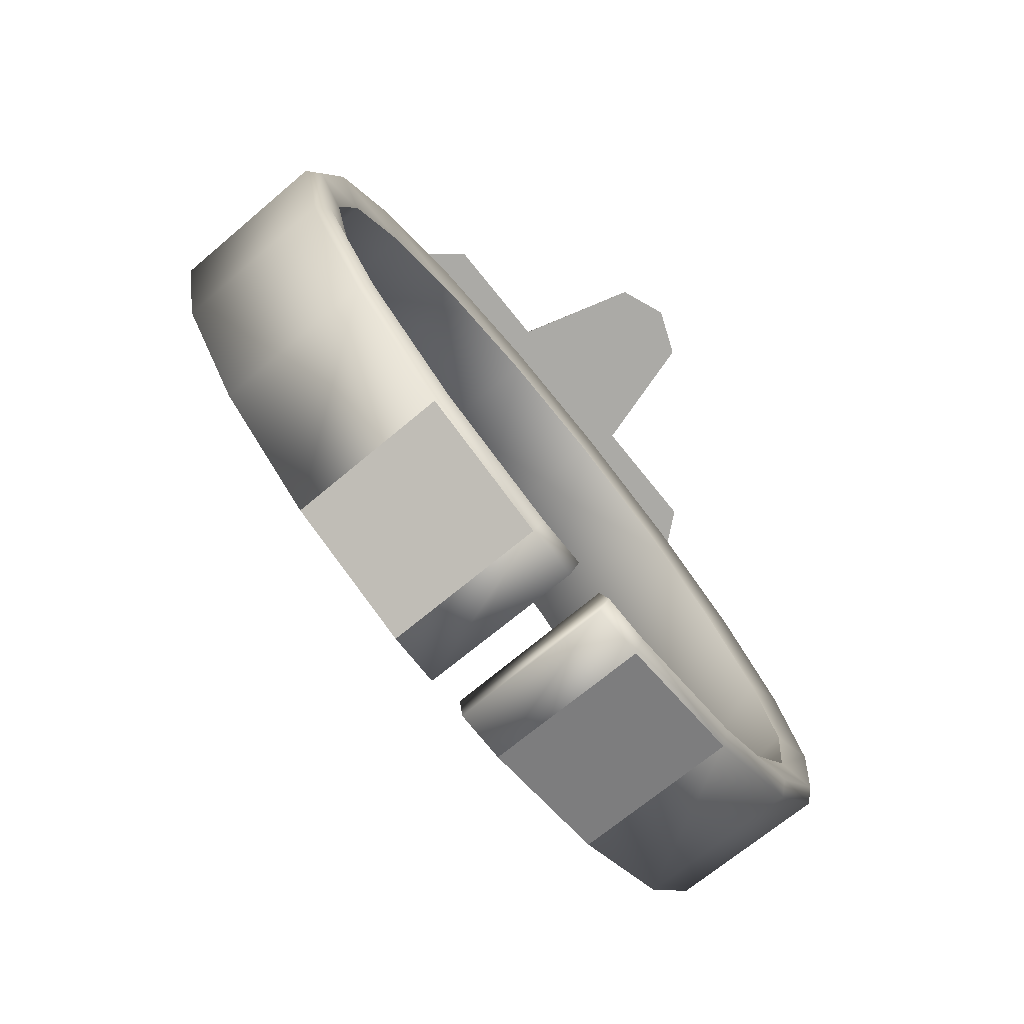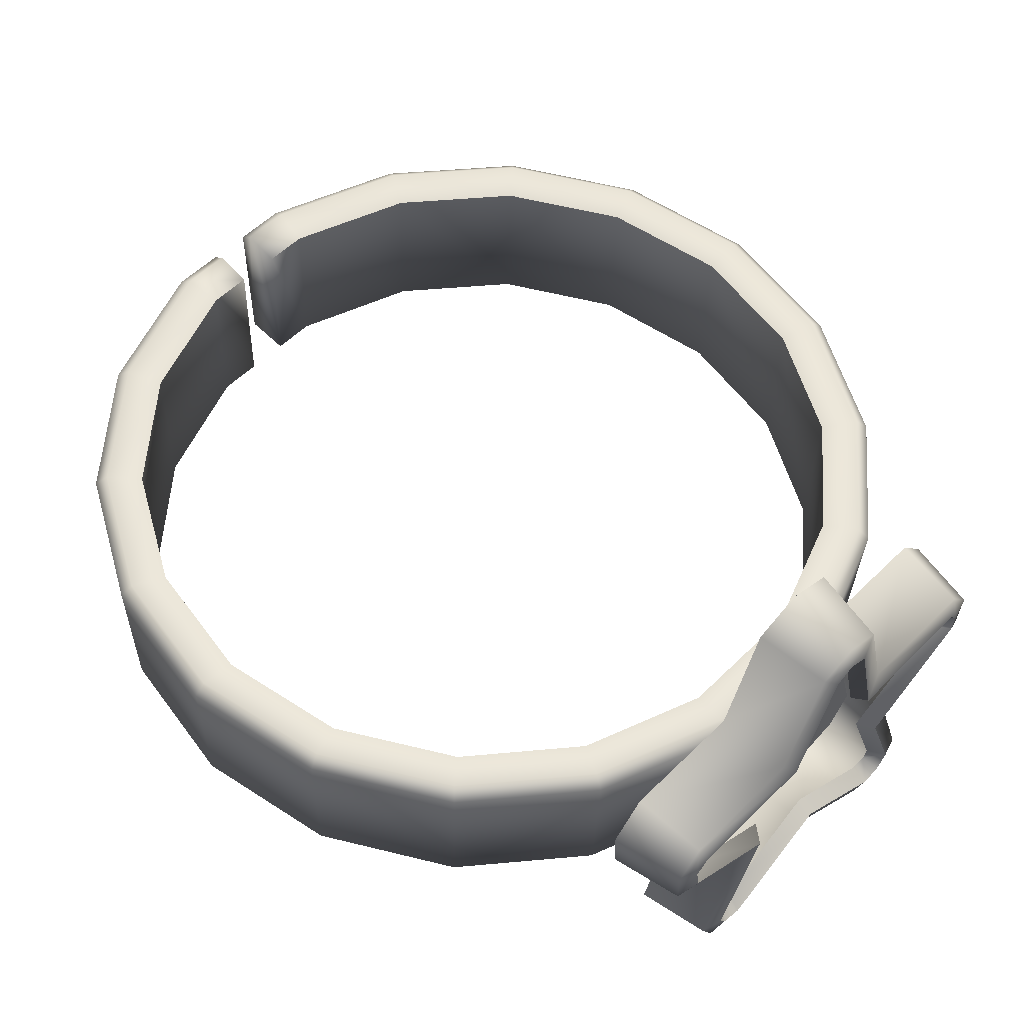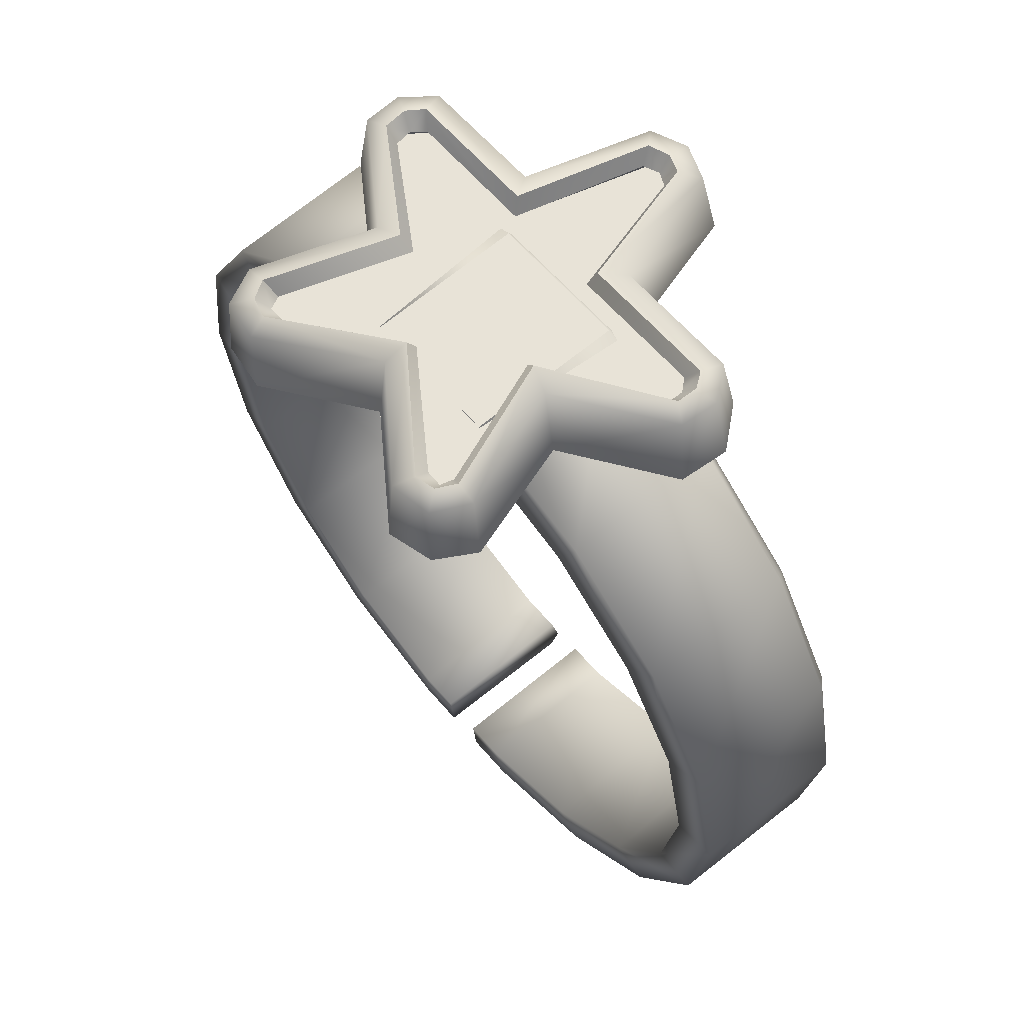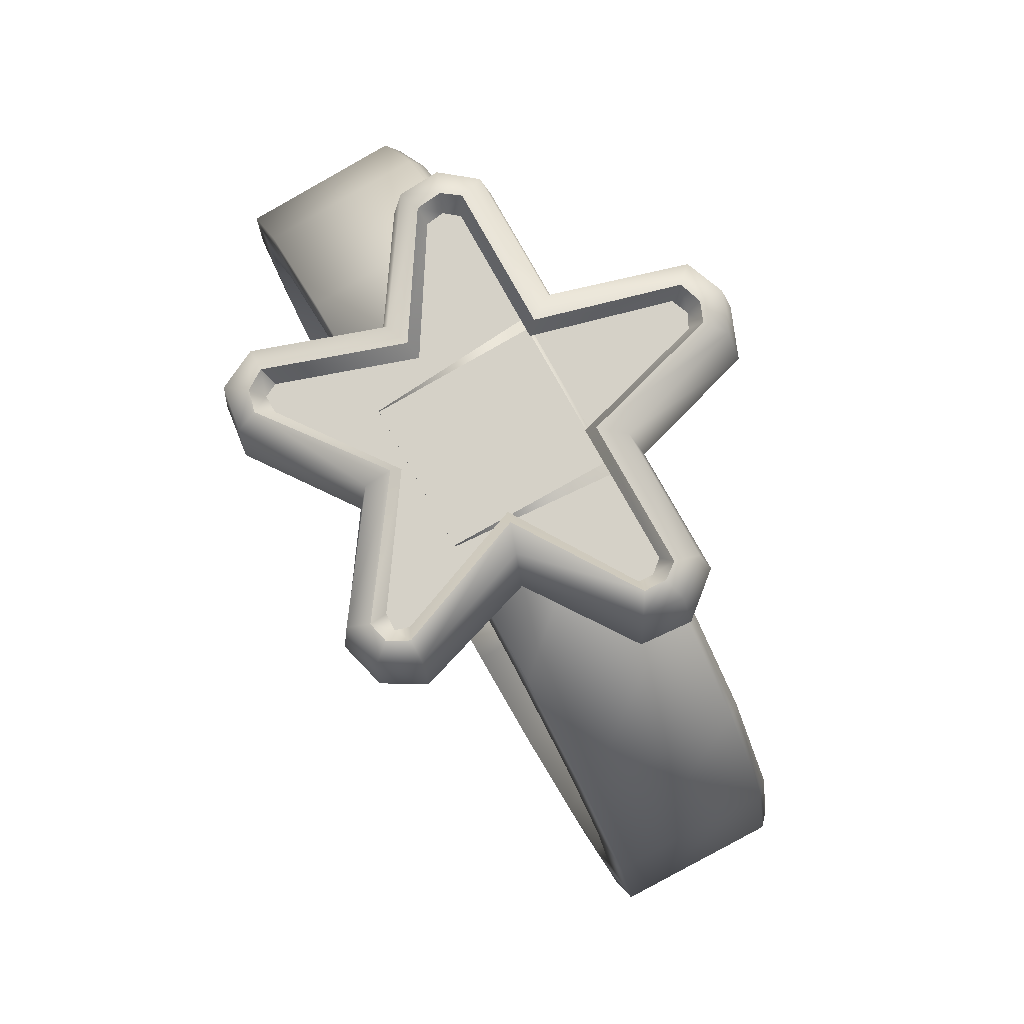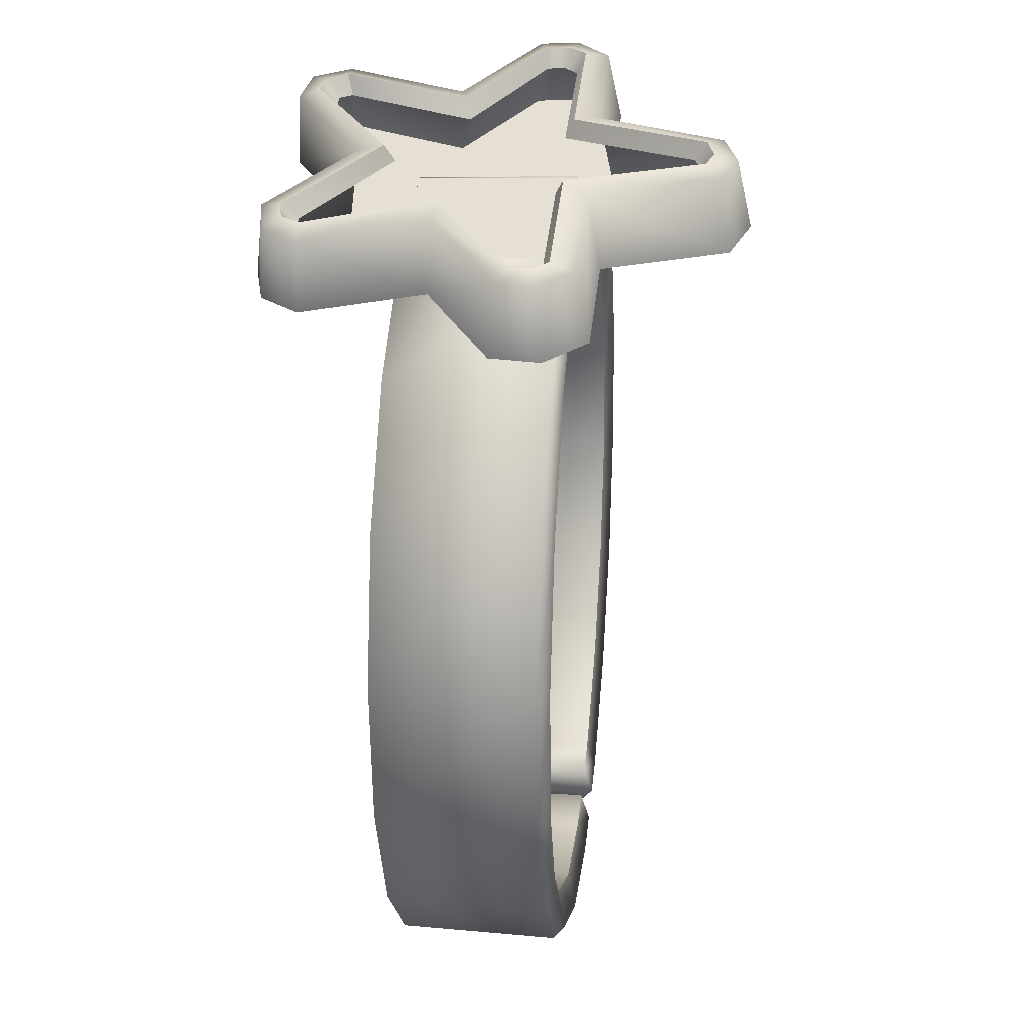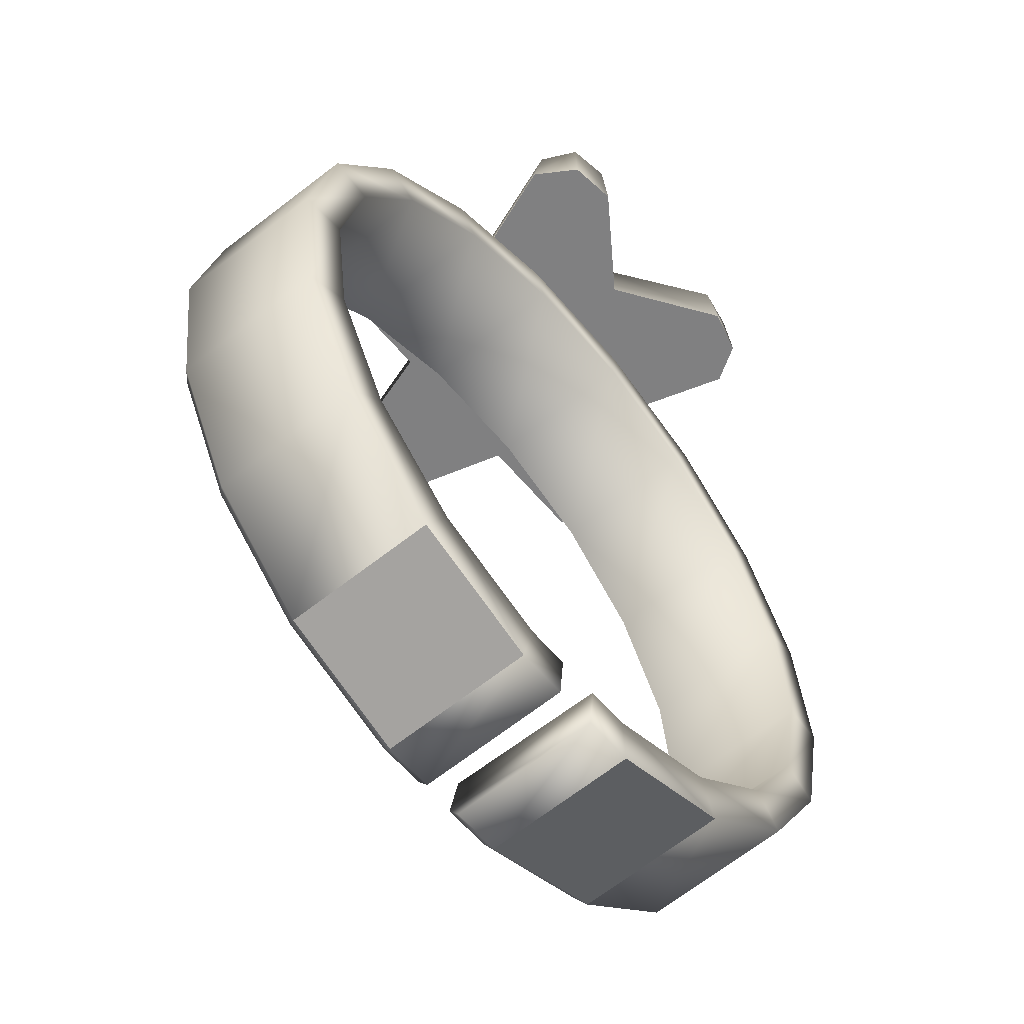
<metadata>
{"format":"obj","ext":"obj","renderer":"f3d","projection":"perspective","resolution":1024,"background":"white","views":[{"elev":-74.5,"azim":128.9,"up":"+Z"},{"elev":55.1,"azim":-46.0,"up":"+Y"},{"elev":60.1,"azim":49.9,"up":"+Z"},{"elev":77.5,"azim":60.9,"up":"+Z"},{"elev":39.1,"azim":96.1,"up":"+Z"},{"elev":-61.3,"azim":-49.9,"up":"+Z"}]}
</metadata>
<code>
o mesh-1_meshId1_name.009
v 3.352 -3.101 -20.72
v 2.991 -3.288 -18.6
v 9.695 -3.174 -18.42
v 8.65 -3.353 -16.56
v 14.87 -3.311 -14.09
v 13.26 -3.474 -12.71
v 18.25 -3.494 -8.255
v 16.28 -3.637 -7.52
v 19.43 -3.703 -1.615
v 17.33 -3.823 -1.617
v 18.26 -3.912 5.027
v 16.29 -4.009 4.29
v 14.89 -4.096 10.87
v 13.29 -4.173 9.485
v 9.729 -4.232 15.21
v 8.68 -4.294 13.34
v 3.392 -4.306 17.52
v 3.026 -4.358 15.4
v -3.355 -4.306 17.53
v -2.994 -4.358 15.41
v -9.698 -4.232 15.23
v -8.653 -4.294 13.36
v -14.87 -4.096 10.9
v -13.27 -4.173 9.512
v -18.25 -3.912 5.066
v -16.28 -4.009 4.323
v -19.43 -3.703 -1.575
v -17.33 -3.823 -1.581
v -18.26 -3.494 -8.217
v -16.29 -3.637 -7.487
v -14.9 -3.311 -14.06
v -13.29 -3.474 -12.68
v -9.733 -3.174 -18.4
v -8.684 -3.353 -16.54
v -3.395 -3.101 -20.71
v -3.03 -3.288 -18.6
v -1.021 -3.101 -20.72
v -1.019 -3.288 -18.6
v -1.021 4.758 -20.02
v -1.019 4.313 -18.36
v -3.327 4.758 -20.02
v -3.029 4.313 -18.36
v -9.537 4.687 -17.76
v -8.684 4.248 -16.3
v -14.6 4.554 -13.52
v -13.29 4.127 -12.44
v -17.9 4.374 -7.814
v -16.3 3.963 -7.247
v -19.04 4.17 -1.327
v -17.33 3.777 -1.342
v -17.88 3.966 5.157
v -16.28 3.592 4.562
v -14.57 3.786 10.86
v -13.27 3.428 9.751
v -9.502 3.652 15.08
v -8.653 3.307 13.6
v -3.288 3.582 17.33
v -2.994 3.242 15.65
v 3.324 3.582 17.32
v 3.026 3.242 15.64
v 9.533 3.652 15.06
v 8.68 3.307 13.58
v 14.59 3.786 10.83
v 13.29 3.428 9.724
v 17.89 3.966 5.12
v 16.29 3.592 4.529
v 19.03 4.17 -1.366
v 17.33 3.777 -1.377
v 17.88 4.374 -7.85
v 16.28 3.963 -7.281
v 14.57 4.554 -13.55
v -13.27 3.428 9.751
v -8.653 3.307 13.6
v -2.994 3.242 15.65
v 3.026 3.242 15.64
v 8.68 3.307 13.58
v 13.29 3.428 9.724
v 16.29 3.592 4.529
v 17.33 3.777 -1.377
v 16.28 3.963 -7.281
v 13.27 4.127 -12.47
v 8.65 4.248 -16.32
v 2.991 4.313 -18.36
v 0.9813 4.313 -18.36
v 0.9807 -3.288 -18.6
v 0.9794 4.758 -20.02
v 0.9783 -3.101 -20.72
v 0.9784 4.259 -20.67
v 3.384 4.259 -20.67
v 3.285 4.758 -20.02
v 9.5 4.687 -17.78
v 8.65 4.248 -16.32
v 13.27 4.127 -12.47
v 3.424 3.044 17.94
v 9.822 3.117 15.6
v 15.03 3.255 11.22
v 18.43 3.44 5.322
v 19.61 3.651 -1.384
v 18.42 3.862 -8.086
v 15.01 4.048 -13.98
v 9.787 4.186 -18.35
v -3.029 4.313 -18.36
v -8.684 4.248 -16.3
v -13.29 4.127 -12.44
v -16.3 3.963 -7.247
v -17.33 3.777 -1.342
v -16.28 3.592 4.562
v -9.825 4.186 -18.33
v -15.04 4.048 -13.95
v -18.44 3.862 -8.049
v -19.61 3.651 -1.343
v -18.42 3.44 5.36
v -15.01 3.255 11.25
v -9.79 3.117 15.62
v -3.387 3.044 17.94
v -2.184 10.35 17.97
v -1.697 9.8 21.36
v -3.823 4.683 17.8
v -3.417 4.023 21.18
v -9.622 4.68 17.8
v -9.321 4.021 21.19
v -10.5 2.57 21.14
v -9.523 2.203 21.41
v -10.38 0.752 21.08
v -9.393 1.061 21.4
v -5.542 -2.513 20.98
v -4.42 -2.146 21.29
v -7.442 -8.027 20.81
v -6.439 -8.035 21.11
v -5.922 -8.868 21.05
v 6.203 -8.932 21.06
v 6.675 -8.037 21.1
v 7.636 -8.039 20.79
v 4.377 -2.112 21.29
v 5.585 -2.513 20.97
v 9.564 1.272 21.34
v 10.41 0.7539 21.06
v 9.602 2.254 21.38
v 10.55 2.547 21.12
v 9.348 4.022 21.17
v 9.603 4.718 17.78
v 3.461 4.023 21.17
v 3.895 4.719 17.79
v 2.239 10.36 17.97
v -5.811 -7.76 20.32
v -6.439 -8.035 21.11
v -3.827 -1.947 20.5
v -4.42 -2.146 21.29
v -8.825 1.181 20.6
v -9.393 1.061 21.4
v -8.935 1.984 20.63
v -9.523 2.203 21.41
v -8.946 2.96 21.46
v 4.925 -10.44 17.31
v 7.023 -9.893 17.33
v 0.01772 -7.02 17.43
v 6.328 -2.639 17.56
v 0.1472 -0.2266 17.64
v 3.895 4.719 17.79
v -3.823 4.683 17.8
v 0.01821 11.24 18
v -2.184 10.35 17.97
v -6.601 -9.74 20.75
v -4.661 -10.05 20.74
v -4.505 -10.22 17.33
v 0.02168 -6.554 20.84
v 0.01772 -7.02 17.43
v 4.925 -10.44 17.31
v 9.089 2.942 21.4
v 2.63 2.932 21.45
v 1.741 9.8 21.36
v 0.02161 10.47 21.38
v 0.01821 11.24 18
v 11.17 2.846 17.72
v 10.98 0.5293 17.65
v 6.328 -2.639 17.56
v 0.0233 -5.377 21.19
v 5.274 -9.153 21.06
v 4.854 -10.06 20.73
v 6.804 -9.717 20.74
v 8.072 -8.123 17.38
v -4.947 -9.126 21.07
v 7.023 -9.893 17.33
v -8.032 -7.951 17.4
v -6.784 -9.917 17.34
v 6.675 -8.037 21.1
v 6.203 -8.932 21.06
v 5.846 -8.379 20.29
v 5.274 -9.153 21.06
v 5.075 -8.356 20.29
v 0.02501 -4.887 20.4
v -0.9837 9.041 21.64
v 0.02405 9.389 21.61
v 0.02598 8.851 20.84
v 0.895 9.038 21.64
v 0.6563 8.54 20.83
v 2.345 2.591 20.64
v 9.089 2.942 21.4
v 9.602 2.254 21.38
v 9.031 2.027 20.61
v 9.564 1.272 21.34
v 8.994 1.355 20.59
v 3.79 -1.917 20.49
v 0.895 9.038 21.64
v 0.02405 9.389 21.61
v 2.991 4.313 -18.36
v -1.021 4.259 -20.67
v -3.427 4.259 -20.66
v 9.603 4.718 17.78
v 11.17 2.846 17.72
v 10.98 0.5293 17.65
v -5.922 -8.868 21.05
v -5.523 -8.349 20.3
v -4.947 -9.126 21.07
v -4.759 -8.343 20.3
v 0.0233 -5.377 21.19
v -10.93 0.5635 17.68
v -6.183 -2.621 17.57
v -11.12 2.871 17.75
v -9.622 4.68 17.8
v -8.032 -7.951 17.4
v -6.784 -9.917 17.34
v 9.695 -3.174 -18.42
v 9.787 4.186 -18.35
v 3.352 -3.101 -20.72
v 3.384 4.259 -20.67
v -8.946 2.96 21.46
v -2.679 2.952 21.45
v -0.9837 9.041 21.64
v -11.12 2.871 17.75
v -10.93 0.5635 17.68
v -6.183 -2.621 17.57
v -5.811 -7.76 20.32
v -6.439 -8.035 21.11
v 4.377 -2.112 21.29
v 6.031 -7.764 20.31
v 2.63 2.932 21.45
v 8.555 2.593 20.63
v -2.679 2.952 21.45
v -0.7333 8.536 20.83
v -2.36 2.579 20.64
v -8.424 2.602 20.65
v -9.825 4.186 -18.33
v -9.733 -3.174 -18.4
v -3.427 4.259 -20.66
v -3.395 -3.101 -20.71
v 2.239 10.36 17.97
v 8.072 -8.123 17.38
v -4.505 -10.22 17.33
f 3 2 1
f 3 4 2
f 5 4 3
f 5 6 4
f 7 6 5
f 7 8 6
f 9 8 7
f 9 10 8
f 11 10 9
f 11 12 10
f 13 12 11
f 13 14 12
f 15 14 13
f 15 16 14
f 17 16 15
f 17 18 16
f 19 18 17
f 19 20 18
f 21 20 19
f 21 22 20
f 23 22 21
f 23 24 22
f 25 24 23
f 25 26 24
f 27 26 25
f 27 28 26
f 29 28 27
f 29 30 28
f 31 30 29
f 31 32 30
f 33 32 31
f 33 34 32
f 35 34 33
f 35 36 34
f 37 36 35
f 37 38 36
f 39 38 37
f 39 40 38
f 41 40 39
f 41 42 40
f 43 42 41
f 43 44 42
f 45 44 43
f 45 46 44
f 47 46 45
f 47 48 46
f 49 48 47
f 49 50 48
f 51 50 49
f 51 52 50
f 53 52 51
f 53 54 52
f 55 54 53
f 55 56 54
f 57 56 55
f 57 58 56
f 59 58 57
f 59 60 58
f 61 60 59
f 61 62 60
f 63 62 61
f 63 64 62
f 65 64 63
f 65 66 64
f 67 66 65
f 67 68 66
f 69 68 67
f 69 70 68
f 71 70 69
f 73 24 72
f 73 22 24
f 74 22 73
f 74 20 22
f 75 20 74
f 75 18 20
f 76 18 75
f 76 16 18
f 77 16 76
f 77 14 16
f 78 14 77
f 78 12 14
f 79 12 78
f 79 10 12
f 80 10 79
f 80 8 10
f 81 8 80
f 81 6 8
f 82 6 81
f 82 4 6
f 83 4 82
f 83 2 4
f 84 2 83
f 84 85 2
f 86 85 84
f 86 87 85
f 88 87 86
f 88 89 87
f 90 89 88
f 90 91 89
f 92 91 90
f 92 93 91
f 15 94 17
f 15 95 94
f 13 95 15
f 13 96 95
f 11 96 13
f 11 97 96
f 9 97 11
f 9 98 97
f 7 98 9
f 7 99 98
f 5 99 7
f 5 100 99
f 3 100 5
f 3 101 100
f 102 38 40
f 102 36 38
f 103 36 102
f 103 34 36
f 104 34 103
f 104 32 34
f 105 32 104
f 105 30 32
f 106 30 105
f 106 28 30
f 107 28 106
f 107 26 28
f 72 26 107
f 72 24 26
f 31 108 33
f 31 109 108
f 29 109 31
f 29 110 109
f 27 110 29
f 27 111 110
f 25 111 27
f 25 112 111
f 23 112 25
f 23 113 112
f 21 113 23
f 21 114 113
f 19 114 21
f 19 115 114
f 118 117 116
f 118 119 117
f 120 119 118
f 120 121 119
f 122 121 120
f 122 123 121
f 124 123 122
f 124 125 123
f 126 125 124
f 126 127 125
f 128 127 126
f 128 129 127
f 130 129 128
f 133 132 131
f 133 134 132
f 135 134 133
f 135 136 134
f 137 136 135
f 137 138 136
f 139 138 137
f 139 140 138
f 141 140 139
f 141 142 140
f 143 142 141
f 143 144 142
f 147 146 145
f 147 148 146
f 149 148 147
f 149 150 148
f 151 150 149
f 151 152 150
f 153 152 151
f 156 155 154
f 156 157 155
f 158 157 156
f 158 159 157
f 160 159 158
f 160 161 159
f 162 161 160
f 163 130 128
f 163 164 130
f 165 164 163
f 165 166 164
f 167 166 165
f 167 168 166
f 142 170 169
f 142 171 170
f 144 171 142
f 144 172 171
f 173 172 144
f 173 116 172
f 139 174 141
f 139 175 174
f 137 175 139
f 137 176 175
f 135 176 137
f 135 133 176
f 179 178 177
f 179 131 178
f 180 131 179
f 180 133 131
f 181 133 180
f 181 176 133
f 166 177 182
f 166 179 177
f 168 179 166
f 168 180 179
f 183 180 168
f 183 181 180
f 184 128 126
f 184 163 128
f 185 163 184
f 185 165 163
f 91 101 89
f 91 71 101
f 93 71 91
f 93 70 71
f 188 187 186
f 188 189 187
f 190 189 188
f 190 191 189
f 194 193 192
f 194 195 193
f 196 195 194
f 196 197 195
f 200 199 198
f 200 201 199
f 202 201 200
f 202 203 201
f 171 204 170
f 171 205 204
f 172 205 171
f 1 87 89
f 1 85 87
f 2 85 1
f 206 86 84
f 206 90 86
f 92 90 206
f 207 37 35
f 207 39 37
f 208 39 207
f 210 159 209
f 210 157 159
f 211 157 210
f 214 213 212
f 214 215 213
f 216 215 214
f 219 218 217
f 219 160 218
f 220 160 219
f 218 222 221
f 218 156 222
f 158 156 218
f 41 208 108
f 41 39 208
f 43 108 109
f 43 41 108
f 45 109 110
f 45 43 109
f 71 100 101
f 71 69 100
f 69 99 100
f 69 67 99
f 67 98 99
f 67 65 98
f 65 97 98
f 65 63 97
f 63 96 97
f 63 61 96
f 61 95 96
f 61 59 95
f 59 94 95
f 59 57 94
f 57 115 94
f 57 55 115
f 55 114 115
f 55 53 114
f 53 113 114
f 53 51 113
f 51 112 113
f 51 49 112
f 49 111 112
f 49 47 111
f 47 110 111
f 47 45 110
f 225 224 223
f 225 226 224
f 227 121 123
f 227 228 121
f 228 119 121
f 228 229 119
f 229 117 119
f 229 205 117
f 230 122 120
f 230 231 122
f 231 124 122
f 231 232 124
f 232 126 124
f 232 184 126
f 234 213 233
f 234 212 213
f 191 216 189
f 191 215 216
f 164 182 130
f 164 166 182
f 236 186 235
f 236 188 186
f 203 235 201
f 203 236 235
f 238 198 237
f 238 200 198
f 197 237 195
f 197 238 237
f 140 169 138
f 140 142 169
f 240 192 239
f 240 194 192
f 117 172 116
f 117 205 172
f 241 239 153
f 241 240 239
f 242 153 151
f 242 241 153
f 245 244 243
f 245 246 244
f 35 208 207
f 159 161 247
f 158 218 160
f 155 157 248
f 88 86 90
f 222 156 249

</code>
